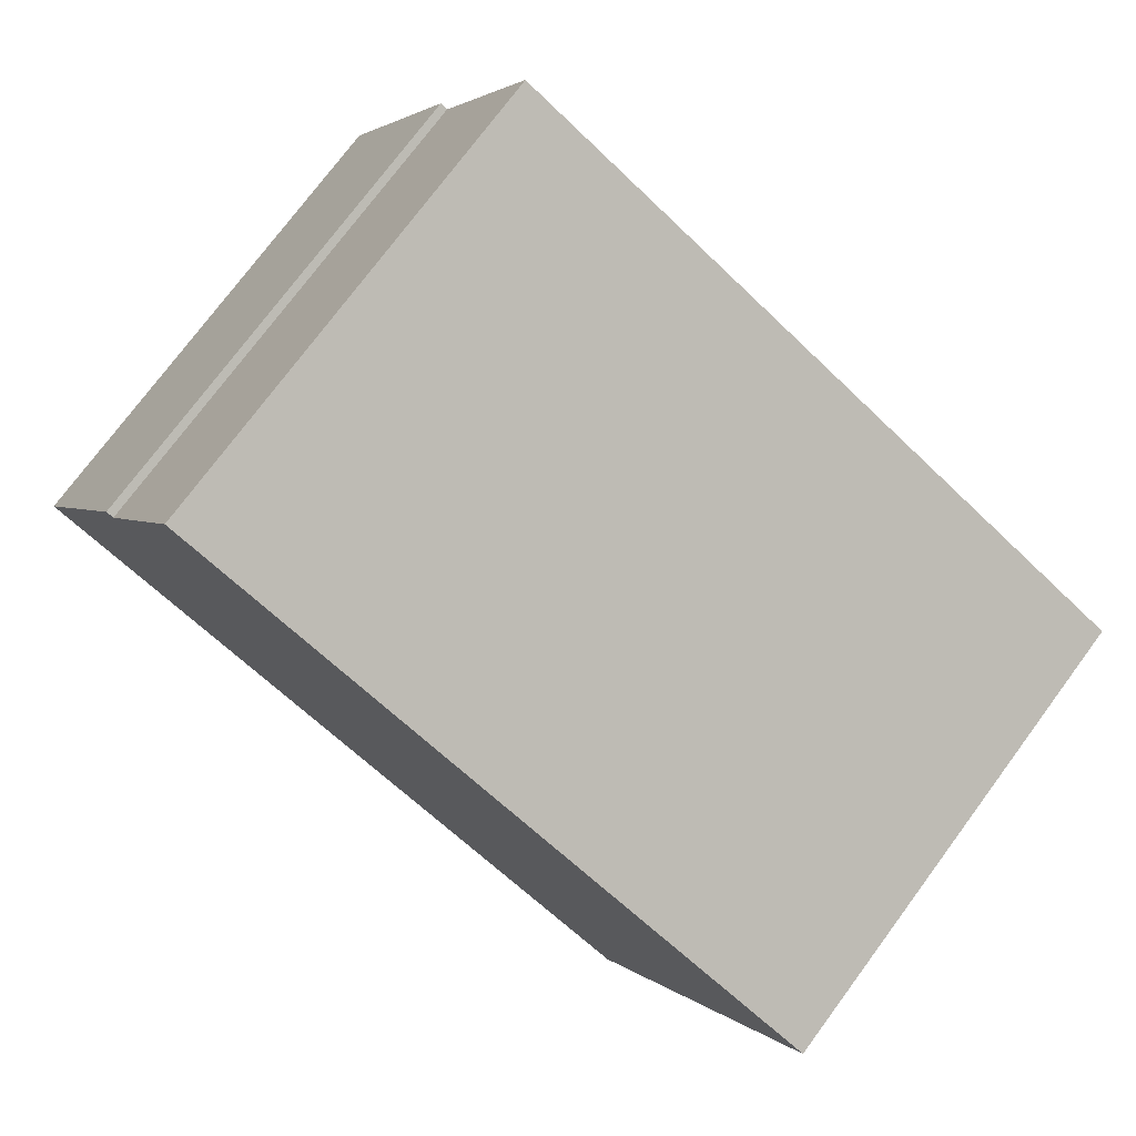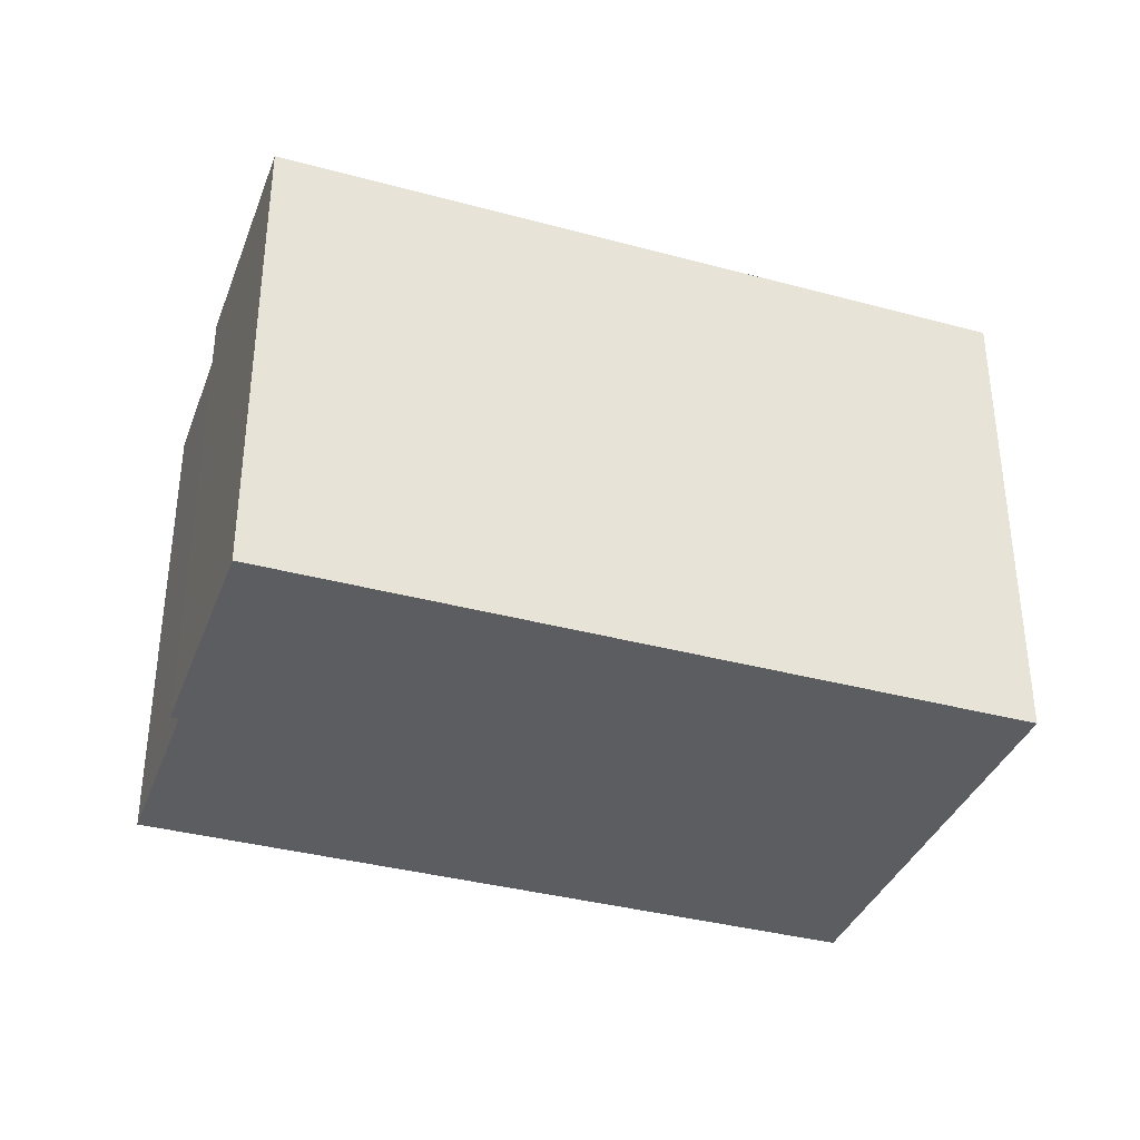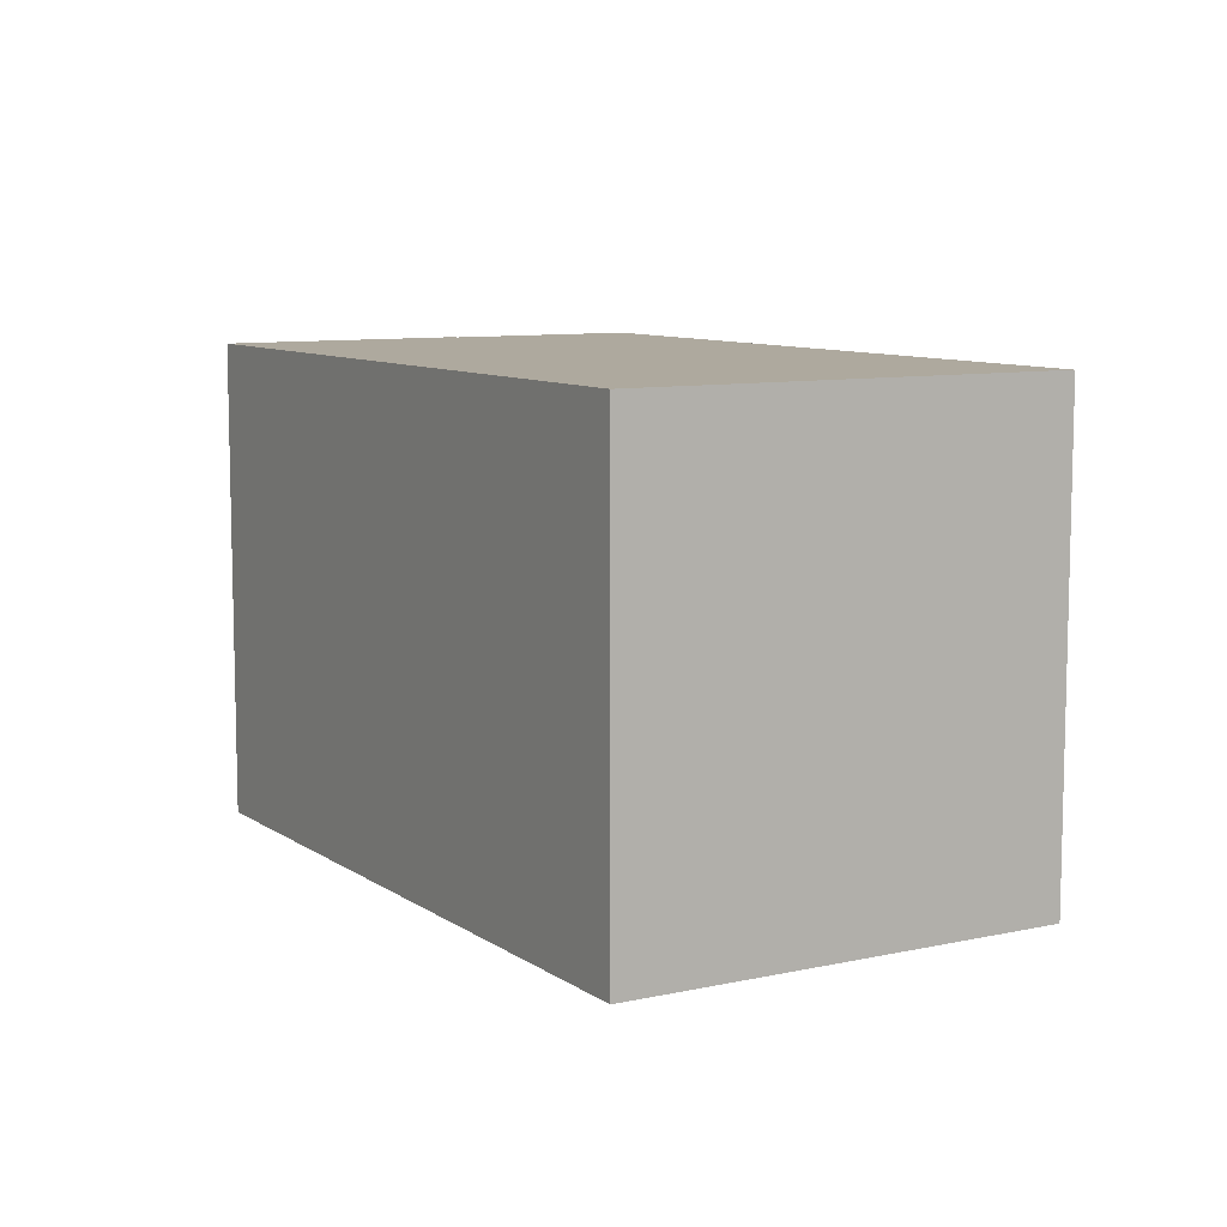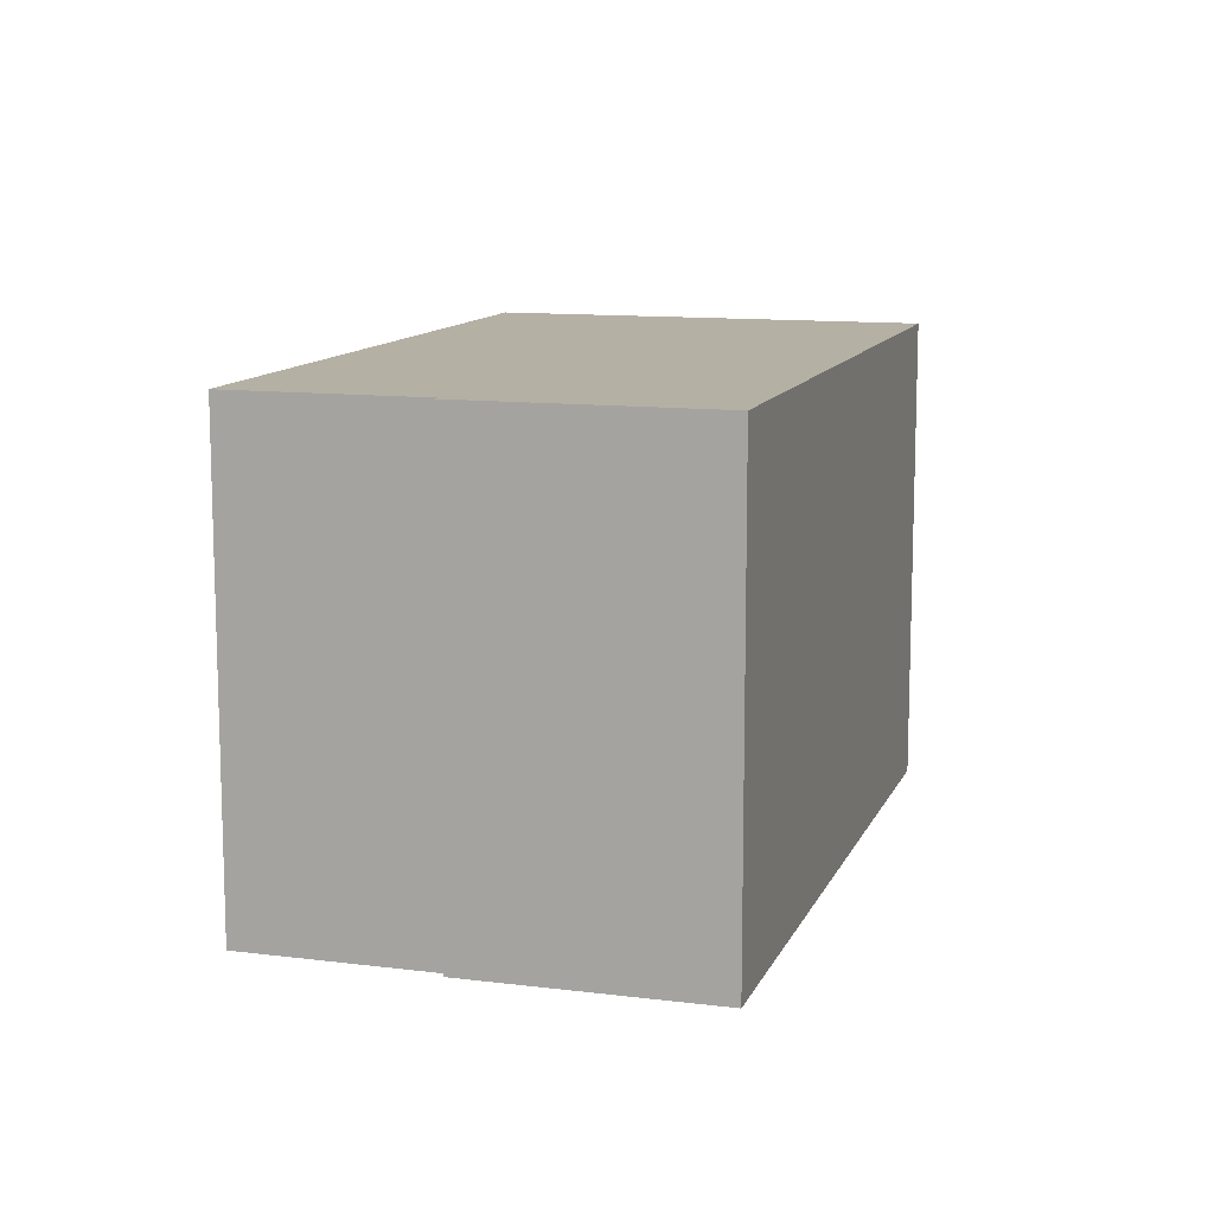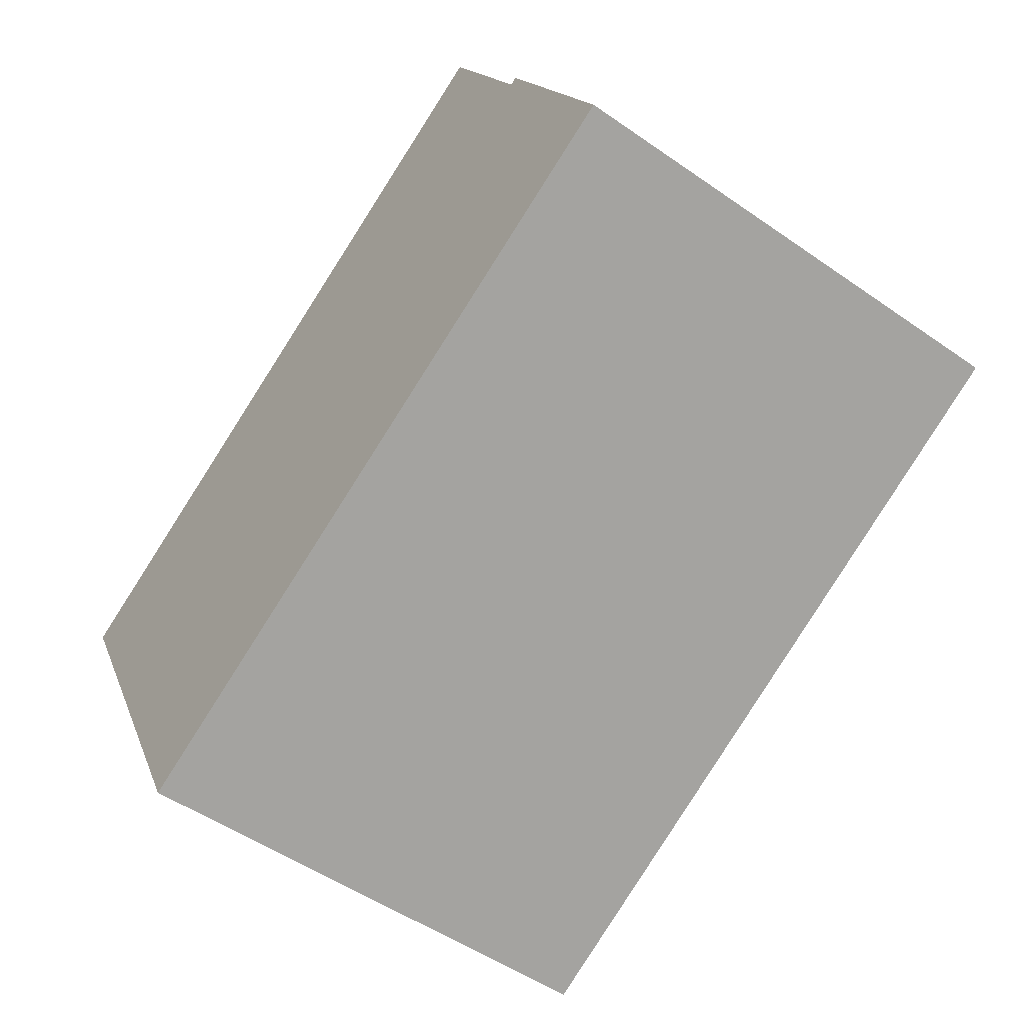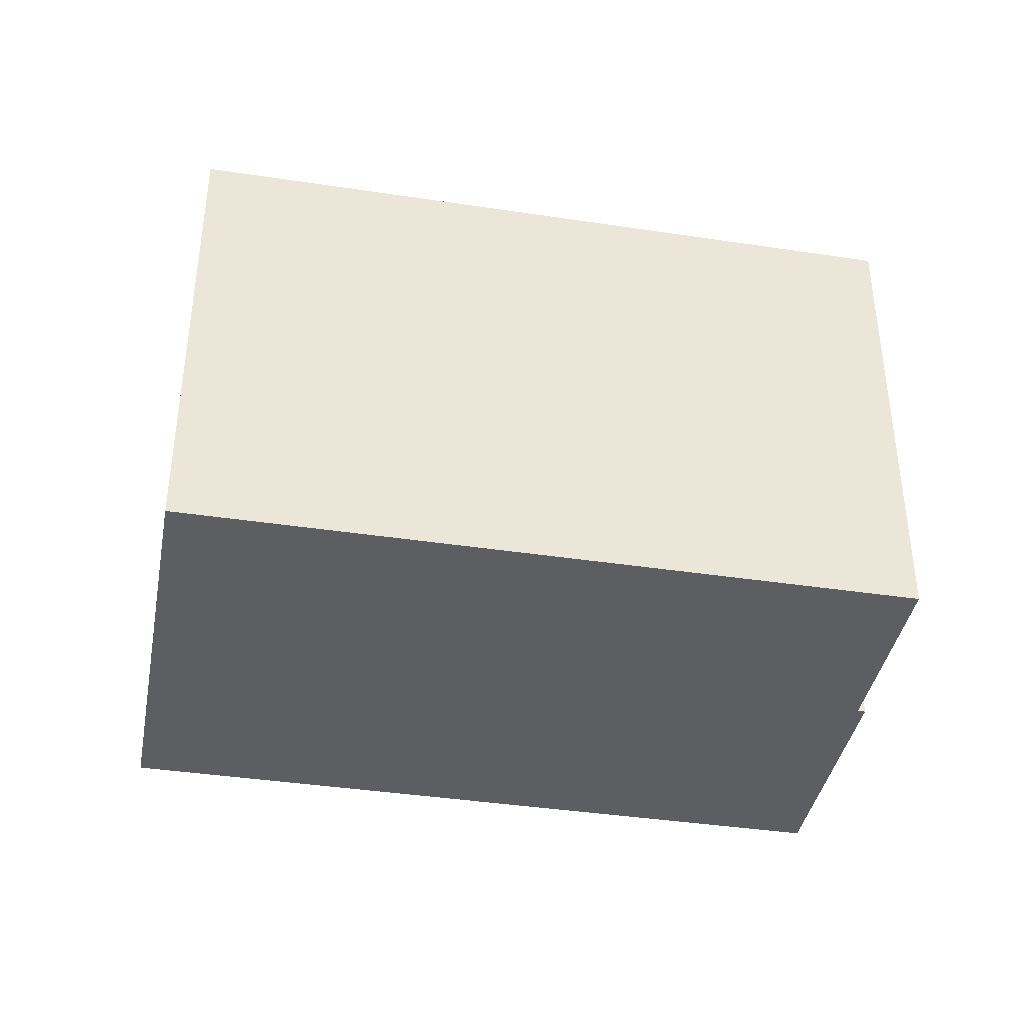
<metadata>
{"format":"obj","ext":"obj","renderer":"f3d","projection":"perspective","resolution":1024,"background":"white","views":[{"elev":75.5,"azim":-143.4,"up":"+Z"},{"elev":-36.5,"azim":133.4,"up":"+Y"},{"elev":9.0,"azim":-147.9,"up":"+Y"},{"elev":11.6,"azim":79.5,"up":"+Y"},{"elev":-51.3,"azim":52.8,"up":"+Z"},{"elev":-39.4,"azim":-37.9,"up":"+Y"}]}
</metadata>
<code>
v  3.545 8.167 -6.845
v  12.94 8.167 2.83
v  14.92 8.167 -1.004
v  12.82 8.167 2.767
v  11.24 8.167 5.788
v  0 8.167 5.001e-16
v  12.94 -1.733e-16 2.83
v  14.92 6.148e-17 -1.004
v  11.24 -3.544e-16 5.788
v  12.82 -1.694e-16 2.767
v  3.545 4.191e-16 -6.845
v  0 0 0
g defaultobject
f 1 2 3
f 2 1 4
f 4 1 5
f 5 1 6
f 7 3 2
f 3 7 8
f 9 4 5
f 4 9 10
f 8 1 3
f 1 8 11
f 11 6 1
f 6 11 12
f 12 5 6
f 5 12 9
f 10 2 4
f 2 10 7
f 7 11 8
f 11 7 10
f 11 10 12
f 12 10 9

</code>
